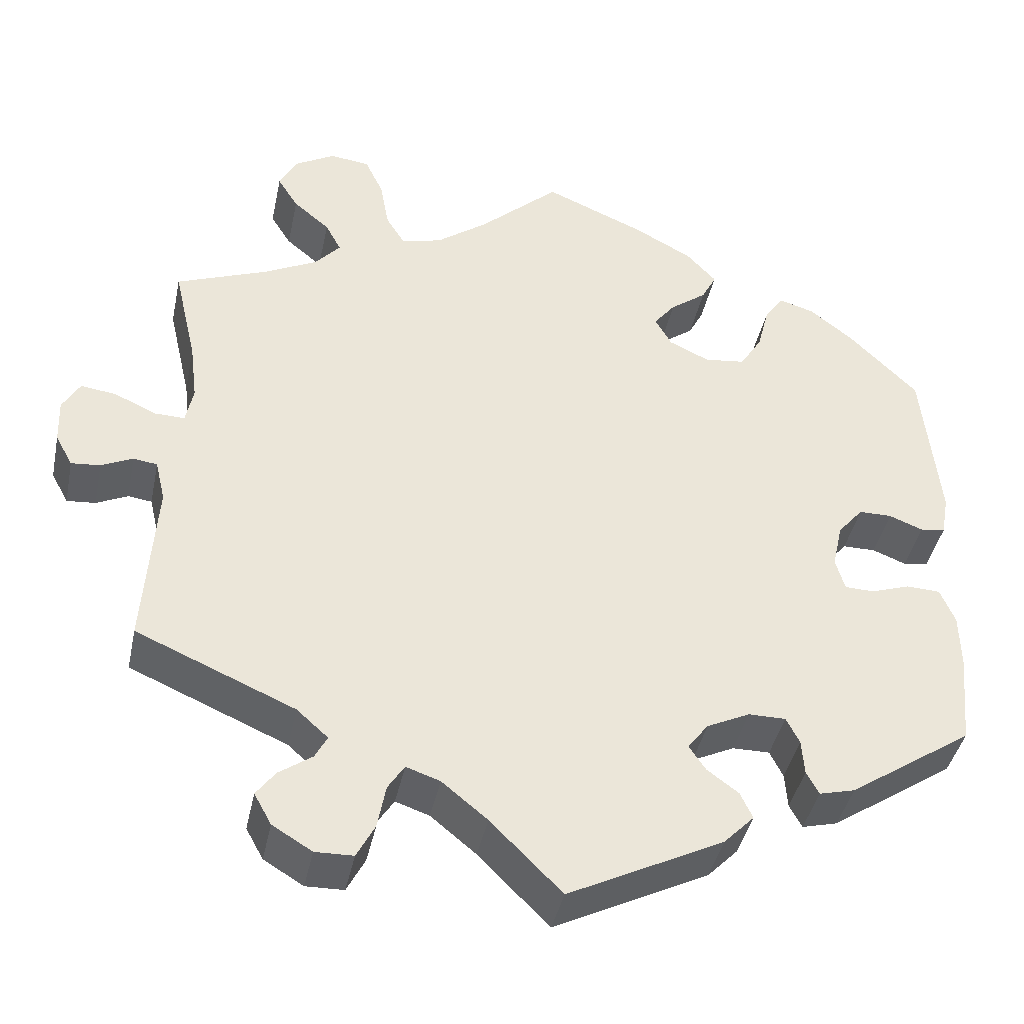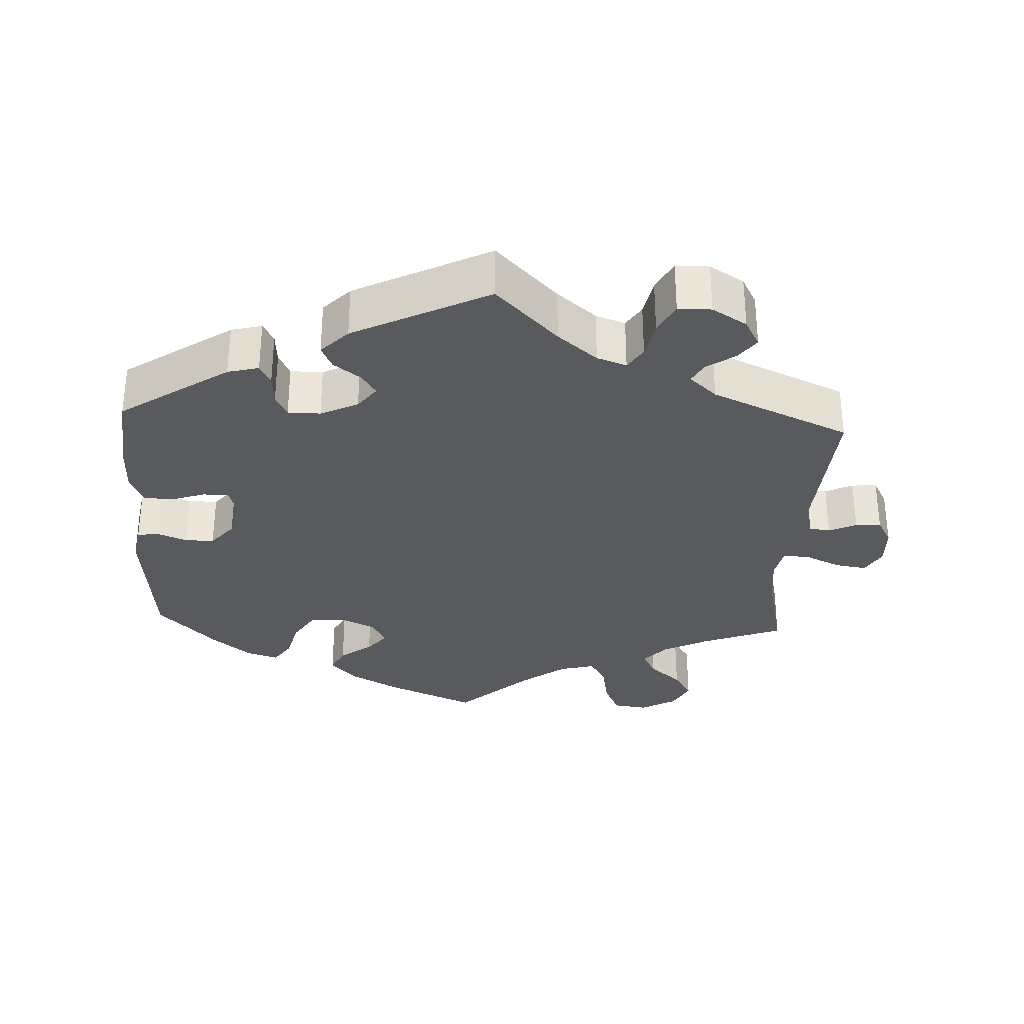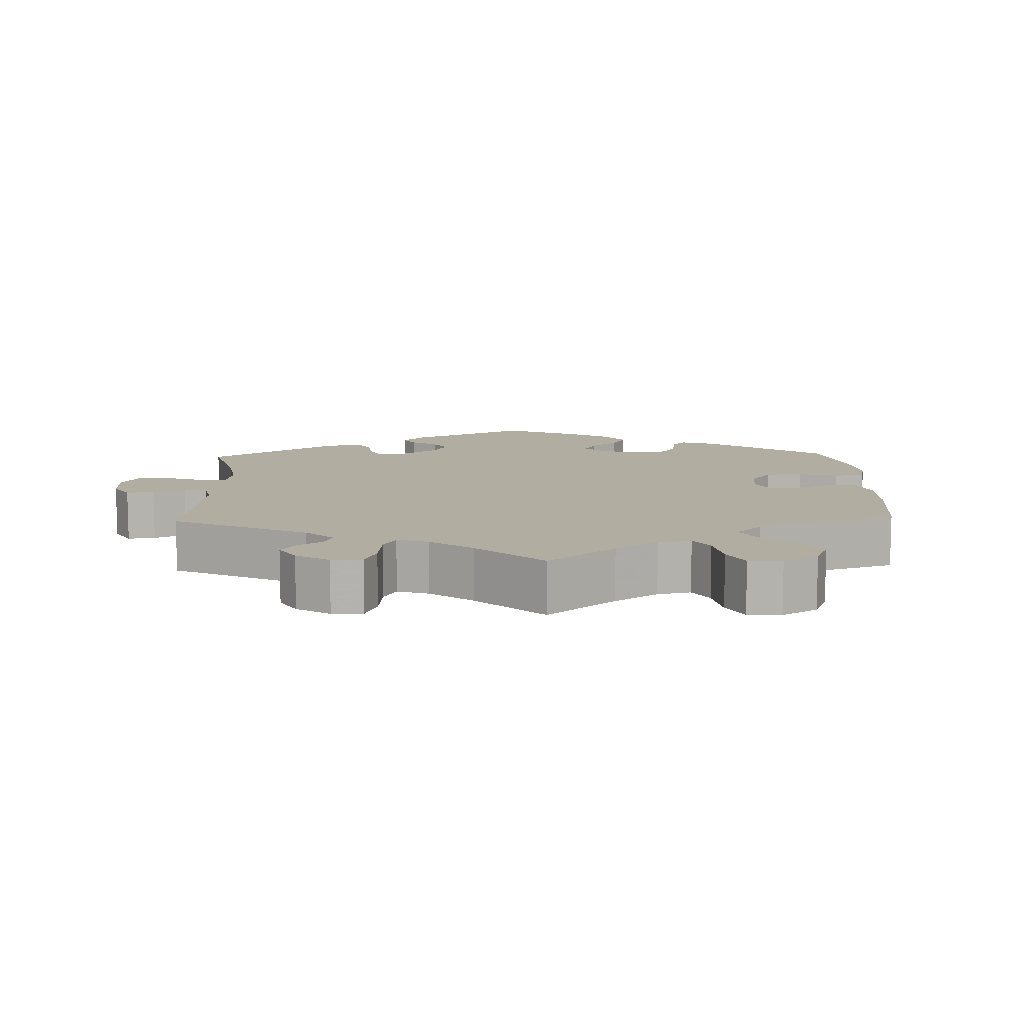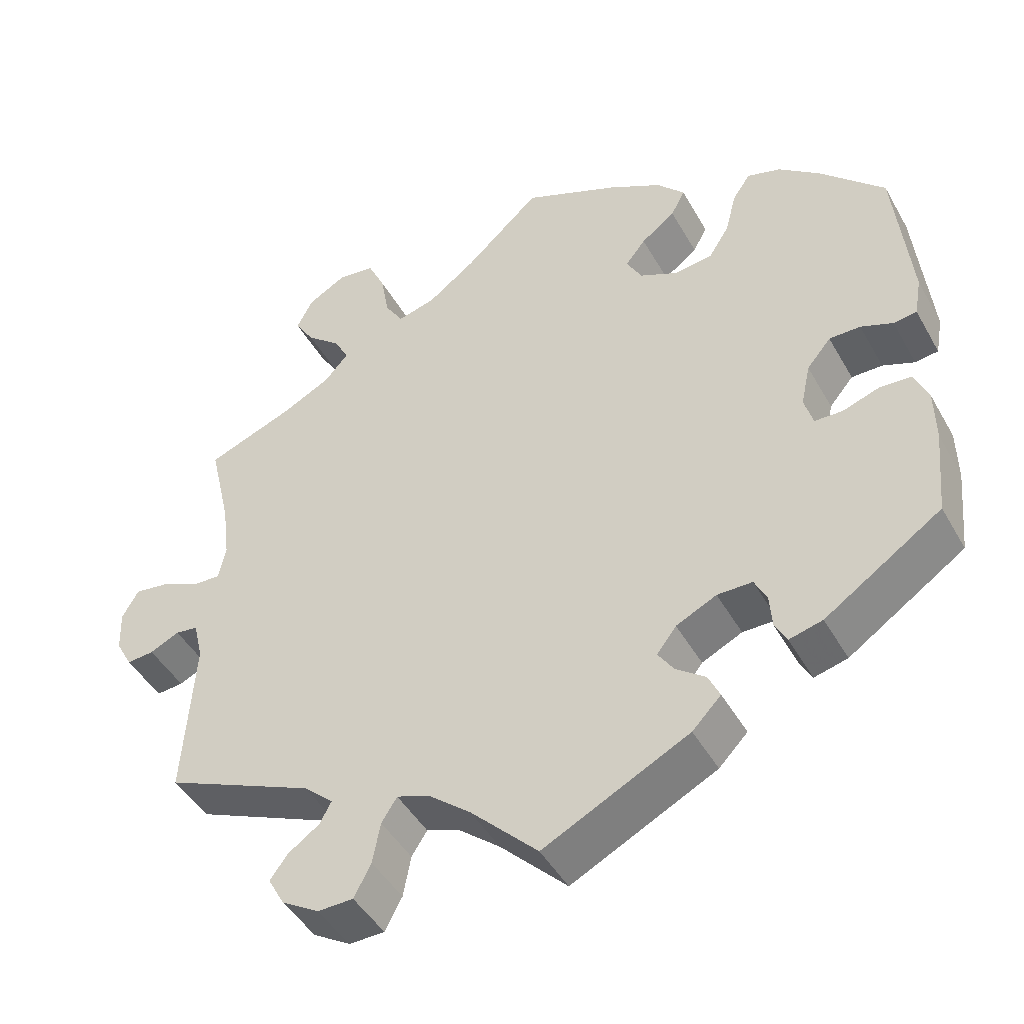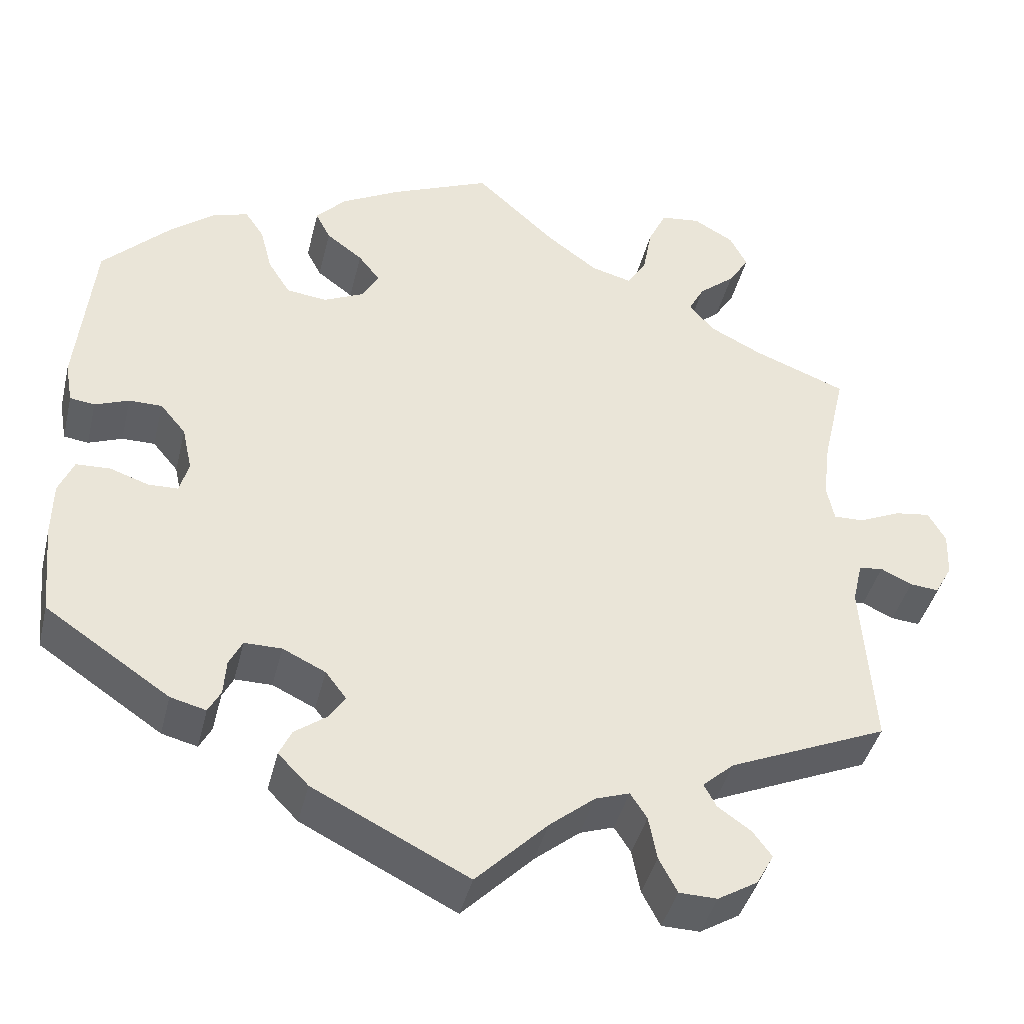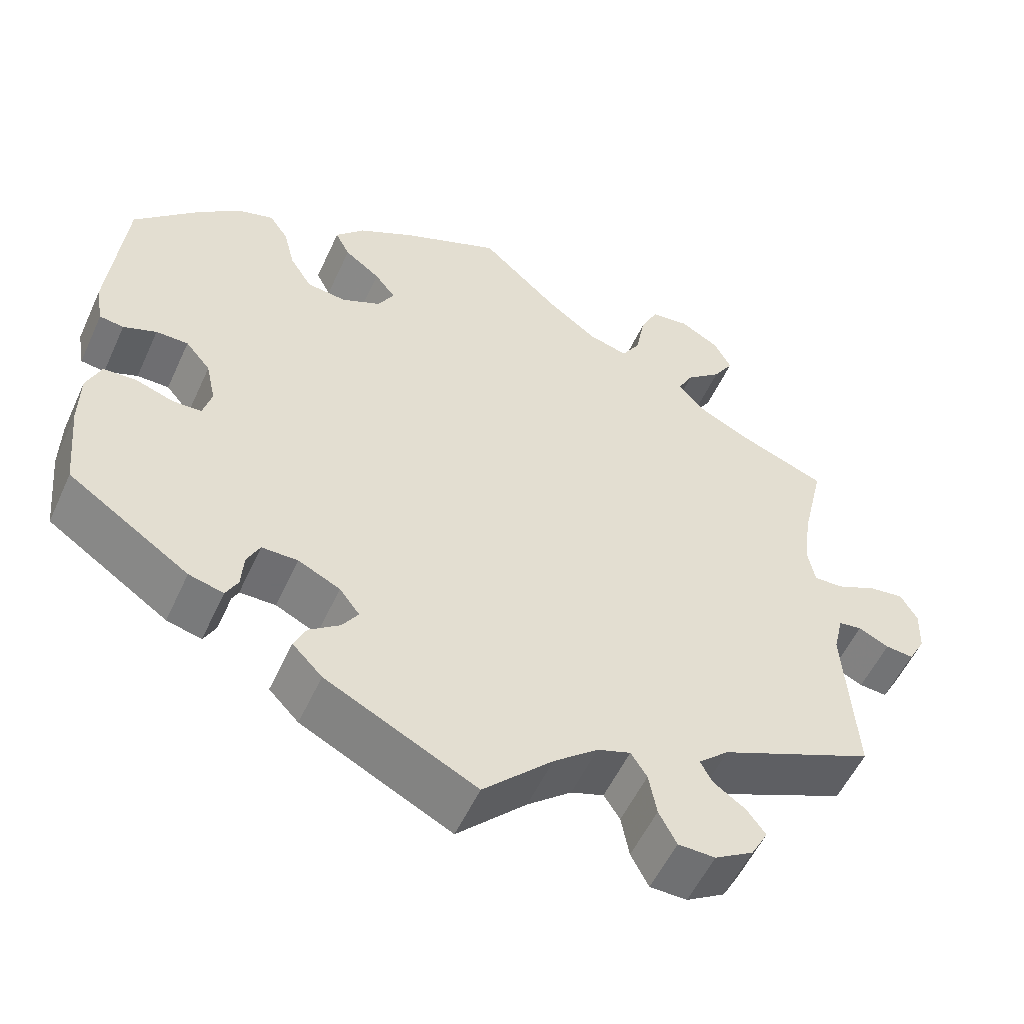
<metadata>
{"format":"obj","ext":"obj","renderer":"f3d","projection":"perspective","resolution":1024,"background":"white","views":[{"elev":-41.2,"azim":-11.7,"up":"+Z"},{"elev":-31.8,"azim":177.0,"up":"+Y"},{"elev":10.4,"azim":-62.1,"up":"+Y"},{"elev":-45.6,"azim":28.0,"up":"+Z"},{"elev":-41.8,"azim":166.5,"up":"+Z"},{"elev":-54.4,"azim":155.7,"up":"+Z"}]}
</metadata>
<code>
v -0.086 0.07 -0.492
v -0.141 0.07 -0.447
v -0.182 0.07 -0.433
v -0.202 0.07 -0.464
v -0.212 0.07 -0.517
v -0.234 0.07 -0.559
v -0.28 0.07 -0.56
v -0.328 0.07 -0.531
v -0.349 0.07 -0.493
v -0.326 0.07 -0.462
v -0.286 0.07 -0.434
v -0.271 0.07 -0.406
v -0.309 0.07 -0.372
v -0.501 0.07 -0.289
v -0.487 0.07 -0.082
v -0.499 0.07 -0.031
v -0.528 0.07 -0.027
v -0.566 0.07 -0.045
v -0.601 0.07 -0.048
v -0.622 0.07 -0.01
v -0.624 0.07 0.044
v -0.603 0.07 0.081
v -0.56 0.07 0.075
v -0.509 0.07 0.052
v -0.473 0.07 0.051
v -0.464 0.07 0.096
v -0.473 0.07 0.168
v -0.501 0.07 0.289
v -0.389 0.07 0.332
v -0.326 0.07 0.364
v -0.295 0.07 0.399
v -0.314 0.07 0.435
v -0.358 0.07 0.472
v -0.383 0.07 0.512
v -0.362 0.07 0.553
v -0.313 0.07 0.581
v -0.265 0.07 0.575
v -0.243 0.07 0.528
v -0.232 0.07 0.467
v -0.209 0.07 0.43
v -0.16 0.07 0.443
v -0.098 0.07 0.489
v -0.001 0.07 0.578
v 0.121 0.07 0.526
v 0.191 0.07 0.488
v 0.227 0.07 0.449
v 0.209 0.07 0.414
v 0.165 0.07 0.381
v 0.139 0.07 0.348
v 0.159 0.07 0.312
v 0.208 0.07 0.289
v 0.257 0.07 0.295
v 0.284 0.07 0.338
v 0.298 0.07 0.393
v 0.321 0.07 0.427
v 0.364 0.07 0.414
v 0.417 0.07 0.372
v 0.5 0.07 0.289
v 0.52 0.07 0.09
v 0.511 0.07 0.04
v 0.481 0.07 0.036
v 0.44 0.07 0.052
v 0.4 0.07 0.052
v 0.369 0.07 0.015
v 0.357 0.07 -0.04
v 0.368 0.07 -0.079
v 0.404 0.07 -0.08
v 0.451 0.07 -0.064
v 0.492 0.07 -0.066
v 0.51 0.07 -0.109
v 0.511 0.07 -0.177
v 0.5 0.07 -0.289
v 0.35 0.07 -0.39
v 0.307 0.07 -0.401
v 0.292 0.07 -0.373
v 0.289 0.07 -0.33
v 0.273 0.07 -0.298
v 0.228 0.07 -0.298
v 0.176 0.07 -0.323
v 0.151 0.07 -0.356
v 0.171 0.07 -0.386
v 0.209 0.07 -0.414
v 0.224 0.07 -0.446
v 0.187 0.07 -0.484
v 0 0.07 -0.578
v -0.086 0 -0.492
v -0.141 0 -0.447
v -0.182 0 -0.433
v -0.202 0 -0.464
v -0.212 0 -0.517
v -0.234 0 -0.559
v -0.28 0 -0.56
v -0.328 0 -0.531
v -0.349 0 -0.493
v -0.326 0 -0.462
v -0.286 0 -0.434
v -0.271 0 -0.406
v -0.309 0 -0.372
v -0.501 0 -0.289
v -0.487 0 -0.082
v -0.499 0 -0.031
v -0.528 0 -0.027
v -0.566 0 -0.045
v -0.601 0 -0.048
v -0.622 0 -0.01
v -0.624 0 0.044
v -0.603 0 0.081
v -0.56 0 0.075
v -0.509 0 0.052
v -0.473 0 0.051
v -0.464 0 0.096
v -0.473 0 0.168
v -0.501 0 0.289
v -0.389 0 0.332
v -0.326 0 0.364
v -0.295 0 0.399
v -0.314 0 0.435
v -0.358 0 0.472
v -0.383 0 0.512
v -0.362 0 0.553
v -0.313 0 0.581
v -0.265 0 0.575
v -0.243 0 0.528
v -0.232 0 0.467
v -0.209 0 0.43
v -0.16 0 0.443
v -0.098 0 0.489
v -0.001 0 0.578
v 0.121 0 0.526
v 0.191 0 0.488
v 0.227 0 0.449
v 0.209 0 0.414
v 0.165 0 0.381
v 0.139 0 0.348
v 0.159 0 0.312
v 0.208 0 0.289
v 0.257 0 0.295
v 0.284 0 0.338
v 0.298 0 0.393
v 0.321 0 0.427
v 0.364 0 0.414
v 0.417 0 0.372
v 0.5 0 0.289
v 0.52 0 0.09
v 0.511 0 0.04
v 0.481 0 0.036
v 0.44 0 0.052
v 0.4 0 0.052
v 0.369 0 0.015
v 0.357 0 -0.04
v 0.368 0 -0.079
v 0.404 0 -0.08
v 0.451 0 -0.064
v 0.492 0 -0.066
v 0.51 0 -0.109
v 0.511 0 -0.177
v 0.5 0 -0.289
v 0.35 0 -0.39
v 0.307 0 -0.401
v 0.292 0 -0.373
v 0.289 0 -0.33
v 0.273 0 -0.298
v 0.228 0 -0.298
v 0.176 0 -0.323
v 0.151 0 -0.356
v 0.171 0 -0.386
v 0.209 0 -0.414
v 0.224 0 -0.446
v 0.187 0 -0.484
v 0 0 -0.578
f 84 85 1
f 81 82 83 84
f 80 81 84 1
f 79 80 1 2
f 78 79 2 3
f 73 74 75 76
f 73 76 77
f 72 73 77
f 71 72 77 78
f 67 68 69 70
f 66 67 70 71
f 59 60 61 62
f 59 62 63
f 58 59 63
f 57 58 63 64
f 53 54 55 56
f 52 53 56 57
f 45 46 47 48
f 45 48 49
f 42 43 44 45
f 41 42 45 49
f 40 41 49 50
f 36 37 38 39
f 36 39 40
f 35 36 40
f 32 33 34 35
f 31 32 35 40
f 30 31 40 50
f 27 28 29
f 26 27 29 30
f 25 26 30 50
f 21 22 23 24
f 21 24 25
f 20 21 25
f 17 18 19 20
f 16 17 20 25
f 15 16 25 50
f 13 14 15 50
f 8 9 10 11
f 8 11 12
f 7 8 12
f 4 5 6 7
f 3 4 7 12
f 66 71 78 3
f 52 57 64 65
f 51 52 65 66
f 13 50 51 66
f 3 12 13 66
f 86 170 169
f 169 168 167 166
f 86 169 166 165
f 87 86 165 164
f 88 87 164 163
f 161 160 159 158
f 162 161 158
f 162 158 157
f 163 162 157 156
f 155 154 153 152
f 156 155 152 151
f 147 146 145 144
f 148 147 144
f 148 144 143
f 149 148 143 142
f 141 140 139 138
f 142 141 138 137
f 133 132 131 130
f 134 133 130
f 130 129 128 127
f 134 130 127 126
f 135 134 126 125
f 124 123 122 121
f 125 124 121
f 125 121 120
f 120 119 118 117
f 125 120 117 116
f 135 125 116 115
f 114 113 112
f 115 114 112 111
f 135 115 111 110
f 109 108 107 106
f 110 109 106
f 110 106 105
f 105 104 103 102
f 110 105 102 101
f 135 110 101 100
f 135 100 99 98
f 96 95 94 93
f 97 96 93
f 97 93 92
f 92 91 90 89
f 97 92 89 88
f 88 163 156 151
f 150 149 142 137
f 151 150 137 136
f 151 136 135 98
f 151 98 97 88
f 1 86 87 2
f 2 87 88 3
f 3 88 89 4
f 4 89 90 5
f 5 90 91 6
f 6 91 92 7
f 7 92 93 8
f 8 93 94 9
f 9 94 95 10
f 10 95 96 11
f 11 96 97 12
f 12 97 98 13
f 13 98 99 14
f 14 99 100 15
f 15 100 101 16
f 16 101 102 17
f 17 102 103 18
f 18 103 104 19
f 19 104 105 20
f 20 105 106 21
f 21 106 107 22
f 22 107 108 23
f 23 108 109 24
f 24 109 110 25
f 25 110 111 26
f 26 111 112 27
f 27 112 113 28
f 28 113 114 29
f 29 114 115 30
f 30 115 116 31
f 31 116 117 32
f 32 117 118 33
f 33 118 119 34
f 34 119 120 35
f 35 120 121 36
f 36 121 122 37
f 37 122 123 38
f 38 123 124 39
f 39 124 125 40
f 40 125 126 41
f 41 126 127 42
f 42 127 128 43
f 43 128 129 44
f 44 129 130 45
f 45 130 131 46
f 46 131 132 47
f 47 132 133 48
f 48 133 134 49
f 49 134 135 50
f 50 135 136 51
f 51 136 137 52
f 52 137 138 53
f 53 138 139 54
f 54 139 140 55
f 55 140 141 56
f 56 141 142 57
f 57 142 143 58
f 58 143 144 59
f 59 144 145 60
f 60 145 146 61
f 61 146 147 62
f 62 147 148 63
f 63 148 149 64
f 64 149 150 65
f 65 150 151 66
f 66 151 152 67
f 67 152 153 68
f 68 153 154 69
f 69 154 155 70
f 70 155 156 71
f 71 156 157 72
f 72 157 158 73
f 73 158 159 74
f 74 159 160 75
f 75 160 161 76
f 76 161 162 77
f 77 162 163 78
f 78 163 164 79
f 79 164 165 80
f 80 165 166 81
f 81 166 167 82
f 82 167 168 83
f 83 168 169 84
f 84 169 170 85
f 85 170 86 1

</code>
